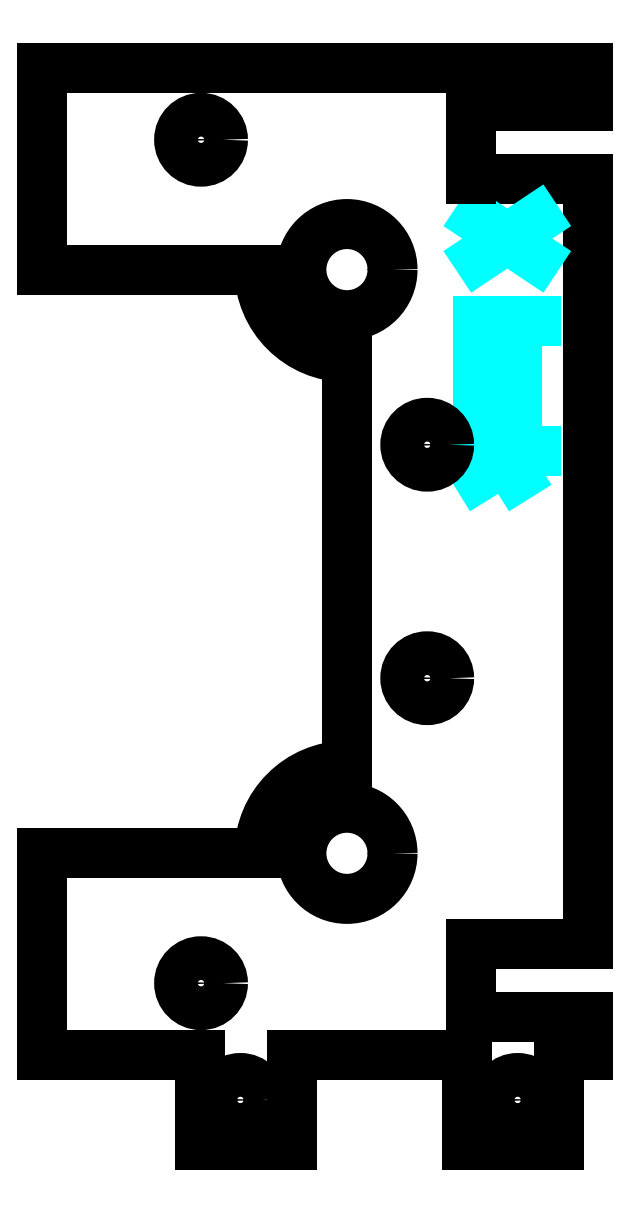
<metadata>
{"format":"dxf","ext":"dxf","renderer":"ezdxf+matplotlib","layout":"modelspace","background":"white","min_lineweight":24,"dpi":150}
</metadata>
<code>
0
SECTION
2
ENTITIES
0
LINE
8
rod-support
10
18.69
20
-23.1
30
0
11
10.69
21
-23.1
31
0
0
LINE
8
rod-support
10
18.69
20
29.3
30
0
11
10.69
21
29.3
31
0
0
LINE
8
rod-support
10
18.69
20
-23.1
30
0
11
18.69
21
29.3
31
0
0
LINE
8
rod-support
10
2.19
20
17.1
30
0
11
2.19
21
-10.9
31
0
0
ARC
8
rod-support
10
2.19
20
23.1
30
0
40
6
50
180
51
270
0
ARC
8
rod-support
10
2.19
20
-16.9
30
0
40
6
50
90
51
180
0
LINE
8
rod-support
10
-3.81
20
23.1
30
0
11
-18.69
21
23.1
31
0
0
LINE
8
rod-support
10
-3.81
20
-16.9
30
0
11
-18.69
21
-16.9
31
0
0
LINE
8
text
10
15.18
20
26.56
30
0
11
11.18
21
23.9
31
0
0
LINE
8
text
10
11.18
20
26.56
30
0
11
15.18
21
23.9
31
0
0
LINE
8
text
10
15.18
20
19.56
30
0
11
11.18
21
19.56
31
0
0
LINE
8
text
10
11.18
20
19.56
30
0
11
11.18
21
18.45
31
0
0
ARC
8
text
10
11.84
20
18.45
30
0
40
0.6667
50
180
51
270
0
LINE
8
text
10
11.84
20
17.78
30
0
11
13.18
21
17.78
31
0
0
ARC
8
text
10
13.18
20
18.45
30
0
40
0.6667
50
270
51
360
0
LINE
8
text
10
13.84
20
18.45
30
0
11
13.84
21
19.56
31
0
0
LINE
8
text
10
13.84
20
16.23
30
0
11
13.84
21
15.34
31
0
0
ARC
8
text
10
13.18
20
15.34
30
0
40
0.6667
50
270
51
360
0
LINE
8
text
10
13.18
20
14.67
30
0
11
11.18
21
14.67
31
0
0
LINE
8
text
10
11.18
20
14.67
30
0
11
11.18
21
15.78
31
0
0
ARC
8
text
10
11.84
20
15.78
30
0
40
0.6667
50
360
51
180
0
LINE
8
text
10
12.51
20
15.78
30
0
11
12.51
21
14.67
31
0
0
LINE
8
text
10
13.84
20
12.01
30
0
11
13.84
21
12.67
31
0
0
ARC
8
text
10
13.18
20
12.67
30
0
40
0.6667
50
360
51
90
0
LINE
8
text
10
13.18
20
13.34
30
0
11
11.84
21
13.34
31
0
0
ARC
8
text
10
11.84
20
12.67
30
0
40
0.6667
50
90
51
180
0
LINE
8
text
10
11.18
20
12.67
30
0
11
11.18
21
12.01
31
0
0
LINE
8
text
10
15.18
20
10.67
30
0
11
11.18
21
10.67
31
0
0
LINE
8
text
10
12.73
20
10.67
30
0
11
13.84
21
8.896
31
0
0
LINE
8
text
10
13.1
20
10.09
30
0
11
11.18
21
8.896
31
0
0
CIRCLE
8
rod-support
10
7.69
20
11.1
30
0
40
1.5
0
CIRCLE
8
rod-support
10
7.69
20
-4.9
30
0
40
1.5
0
LINE
8
rod-support
10
18.69
20
-30.7
30
0
11
18.69
21
-28.2
31
0
0
CIRCLE
8
rod-support
10
-5.11
20
-33.8
30
0
40
1.5
0
CIRCLE
8
rod-support
10
13.89
20
-33.8
30
0
40
1.5
0
LINE
8
rod-support
10
16.69
20
-30.7
30
0
11
16.69
21
-36.9
31
0
0
LINE
8
rod-support
10
16.69
20
-36.9
30
0
11
10.39
21
-36.9
31
0
0
LINE
8
rod-support
10
-1.61
20
-36.9
30
0
11
-7.91
21
-36.9
31
0
0
LINE
8
rod-support
10
-7.91
20
-30.7
30
0
11
-7.91
21
-36.9
31
0
0
LINE
8
rod-support
10
-1.61
20
-30.7
30
0
11
-1.61
21
-36.9
31
0
0
LINE
8
rod-support
10
10.39
20
-30.7
30
0
11
10.39
21
-36.9
31
0
0
LINE
8
rod-support
10
10.39
20
-30.7
30
0
11
-1.61
21
-30.7
31
0
0
LINE
8
side
10
16.69
20
-30.7
30
0
11
18.69
21
-30.7
31
0
0
LINE
8
rod-support
10
18.69
20
36.9
30
0
11
18.69
21
34.3
31
0
0
CIRCLE
8
rod-support
10
-7.81
20
-25.8
30
0
40
1.5
0
CIRCLE
8
rod-support
10
-7.81
20
32
30
0
40
1.5
0
LINE
8
rod-support
10
-18.69
20
36.9
30
0
11
-18.69
21
23.1
31
0
0
LINE
8
rod-support
10
-18.69
20
36.9
30
0
11
18.69
21
36.9
31
0
0
LINE
8
rod-support
10
10.69
20
34.3
30
0
11
10.69
21
29.3
31
0
0
LINE
8
rod-support
10
18.69
20
34.3
30
0
11
10.69
21
34.3
31
0
0
LINE
8
rod-support
10
18.69
20
-28.1
30
0
11
10.69
21
-28.1
31
0
0
LINE
8
rod-support
10
10.69
20
-23.1
30
0
11
10.69
21
-28.1
31
0
0
LINE
8
rod-support
10
-7.91
20
-30.7
30
0
11
-18.69
21
-30.7
31
0
0
LINE
8
rod-support
10
-18.69
20
-16.9
30
0
11
-18.69
21
-30.7
31
0
0
CIRCLE
8
rod-support
10
2.19
20
23.1
30
0
40
3.123
0
CIRCLE
8
rod-support
10
2.19
20
-16.9
30
0
40
3.123
0
ENDSEC
0
EOF

</code>
